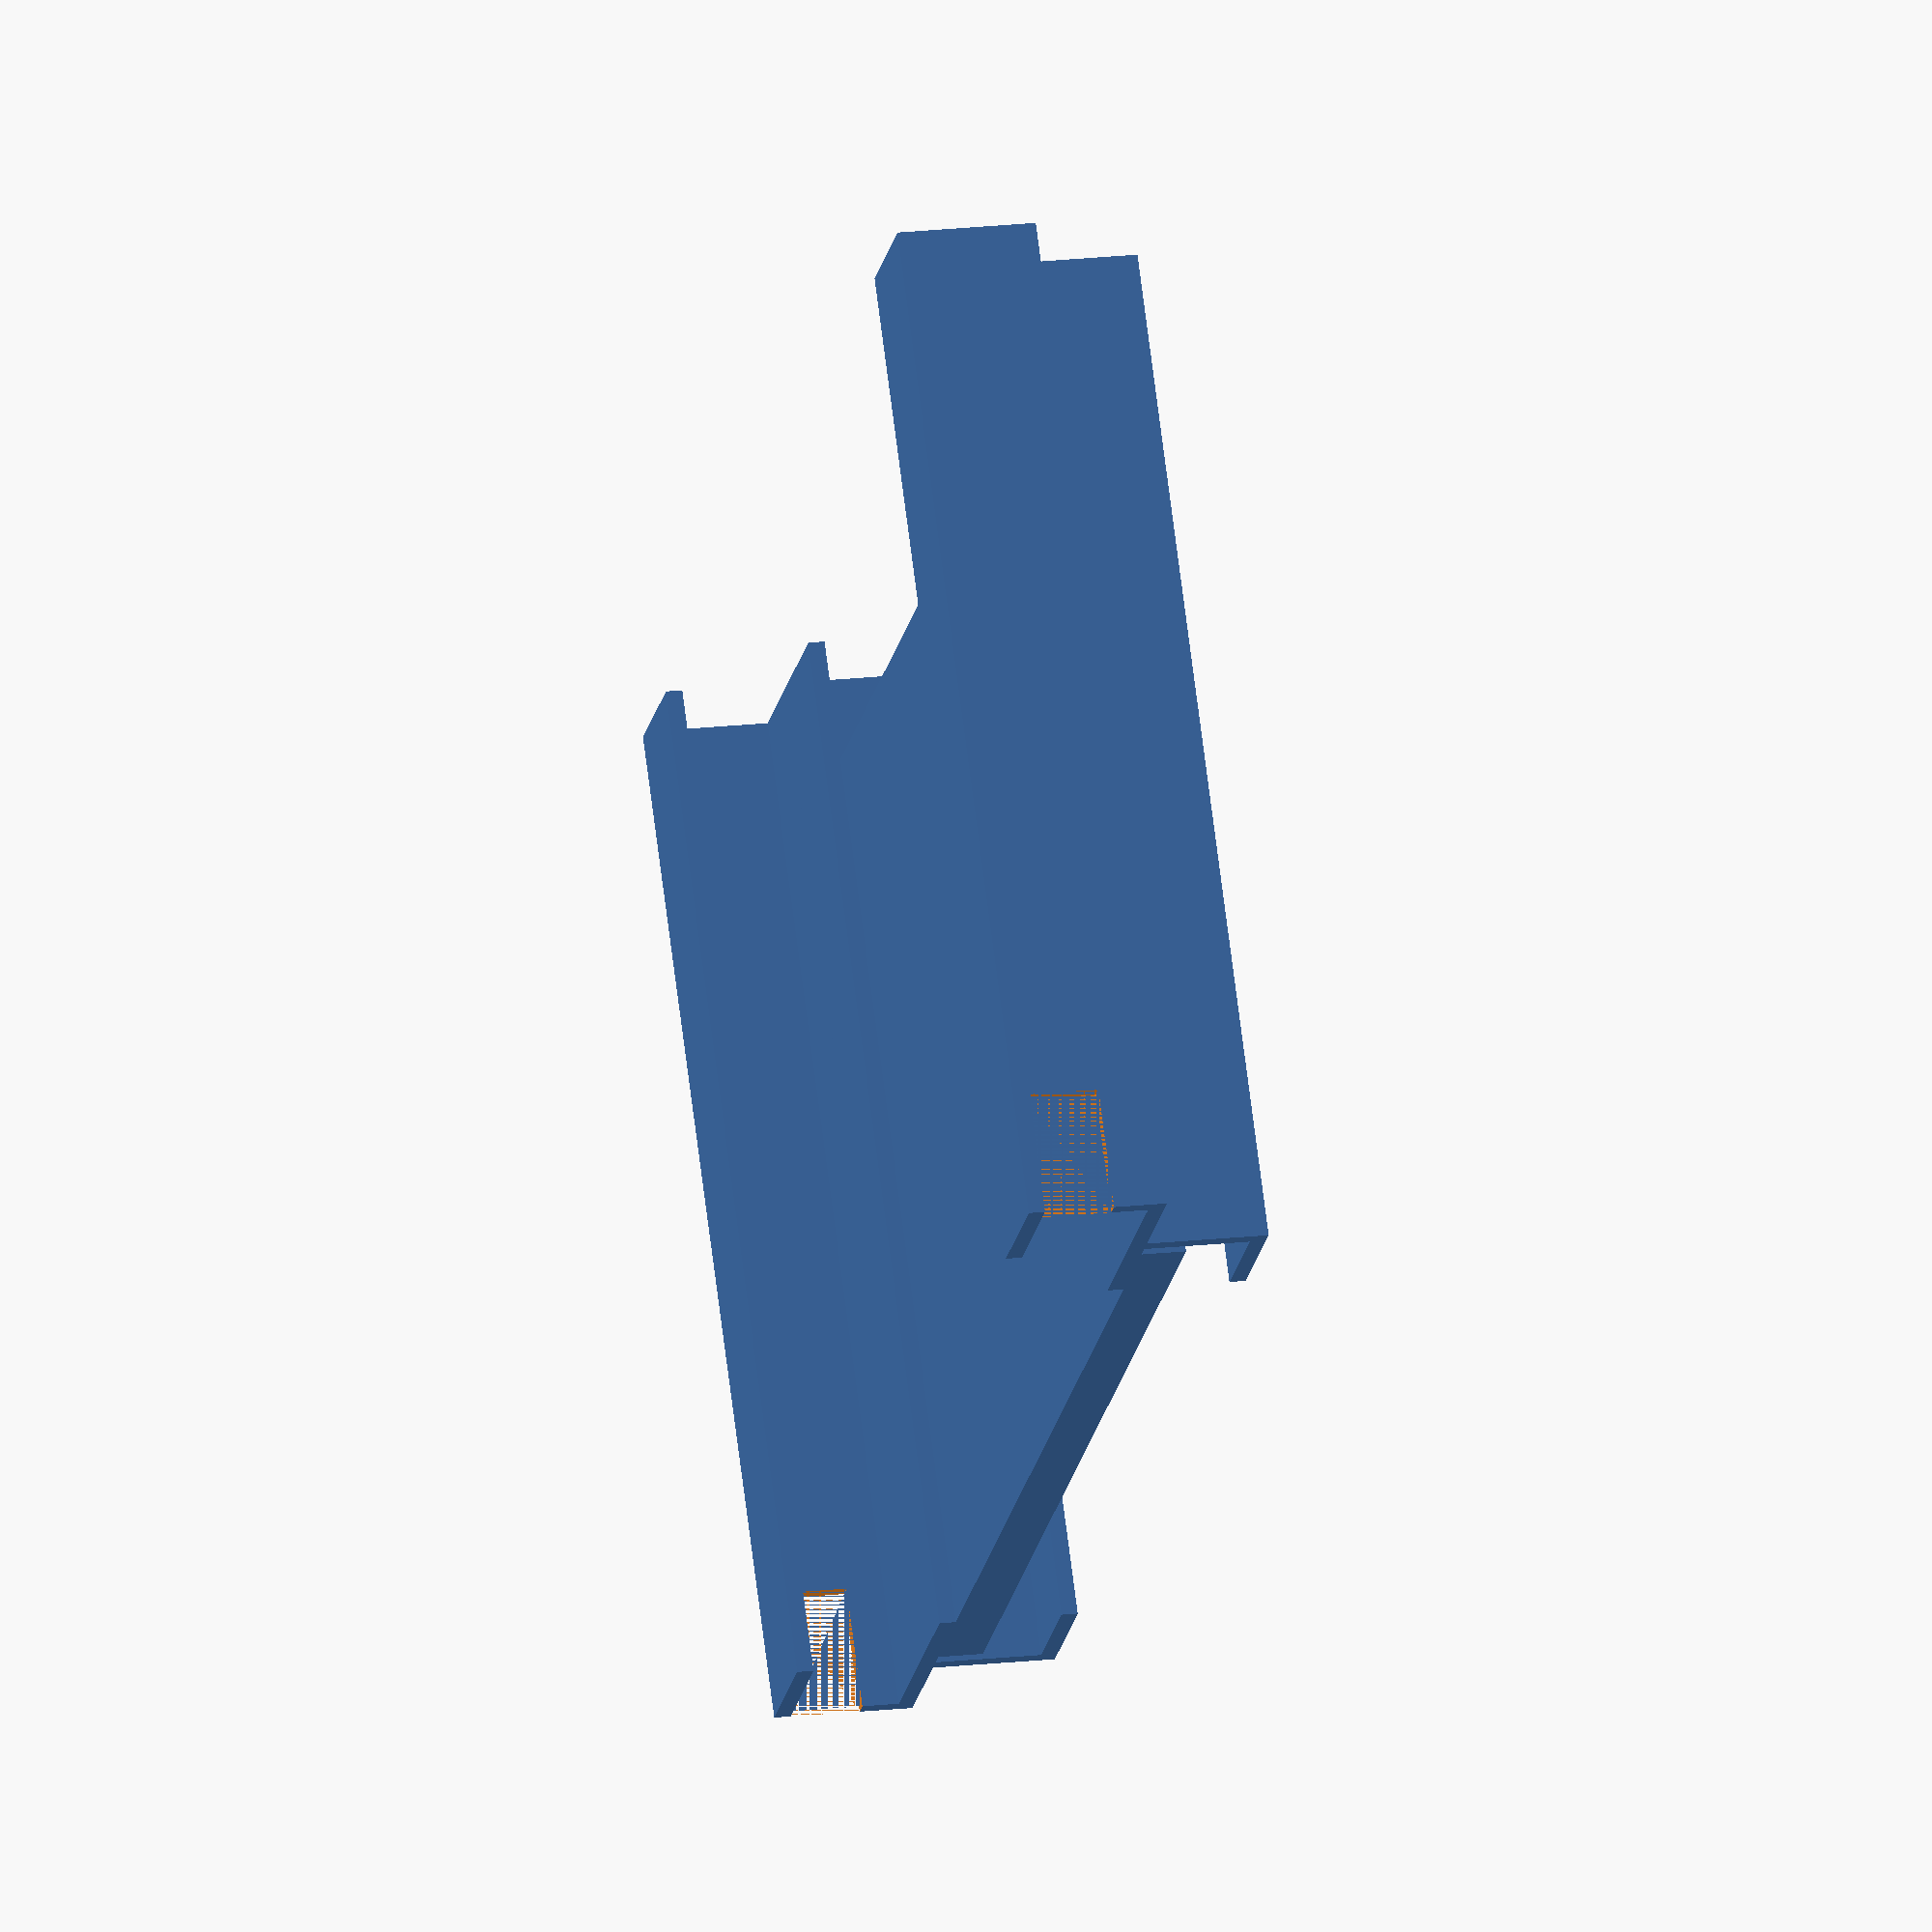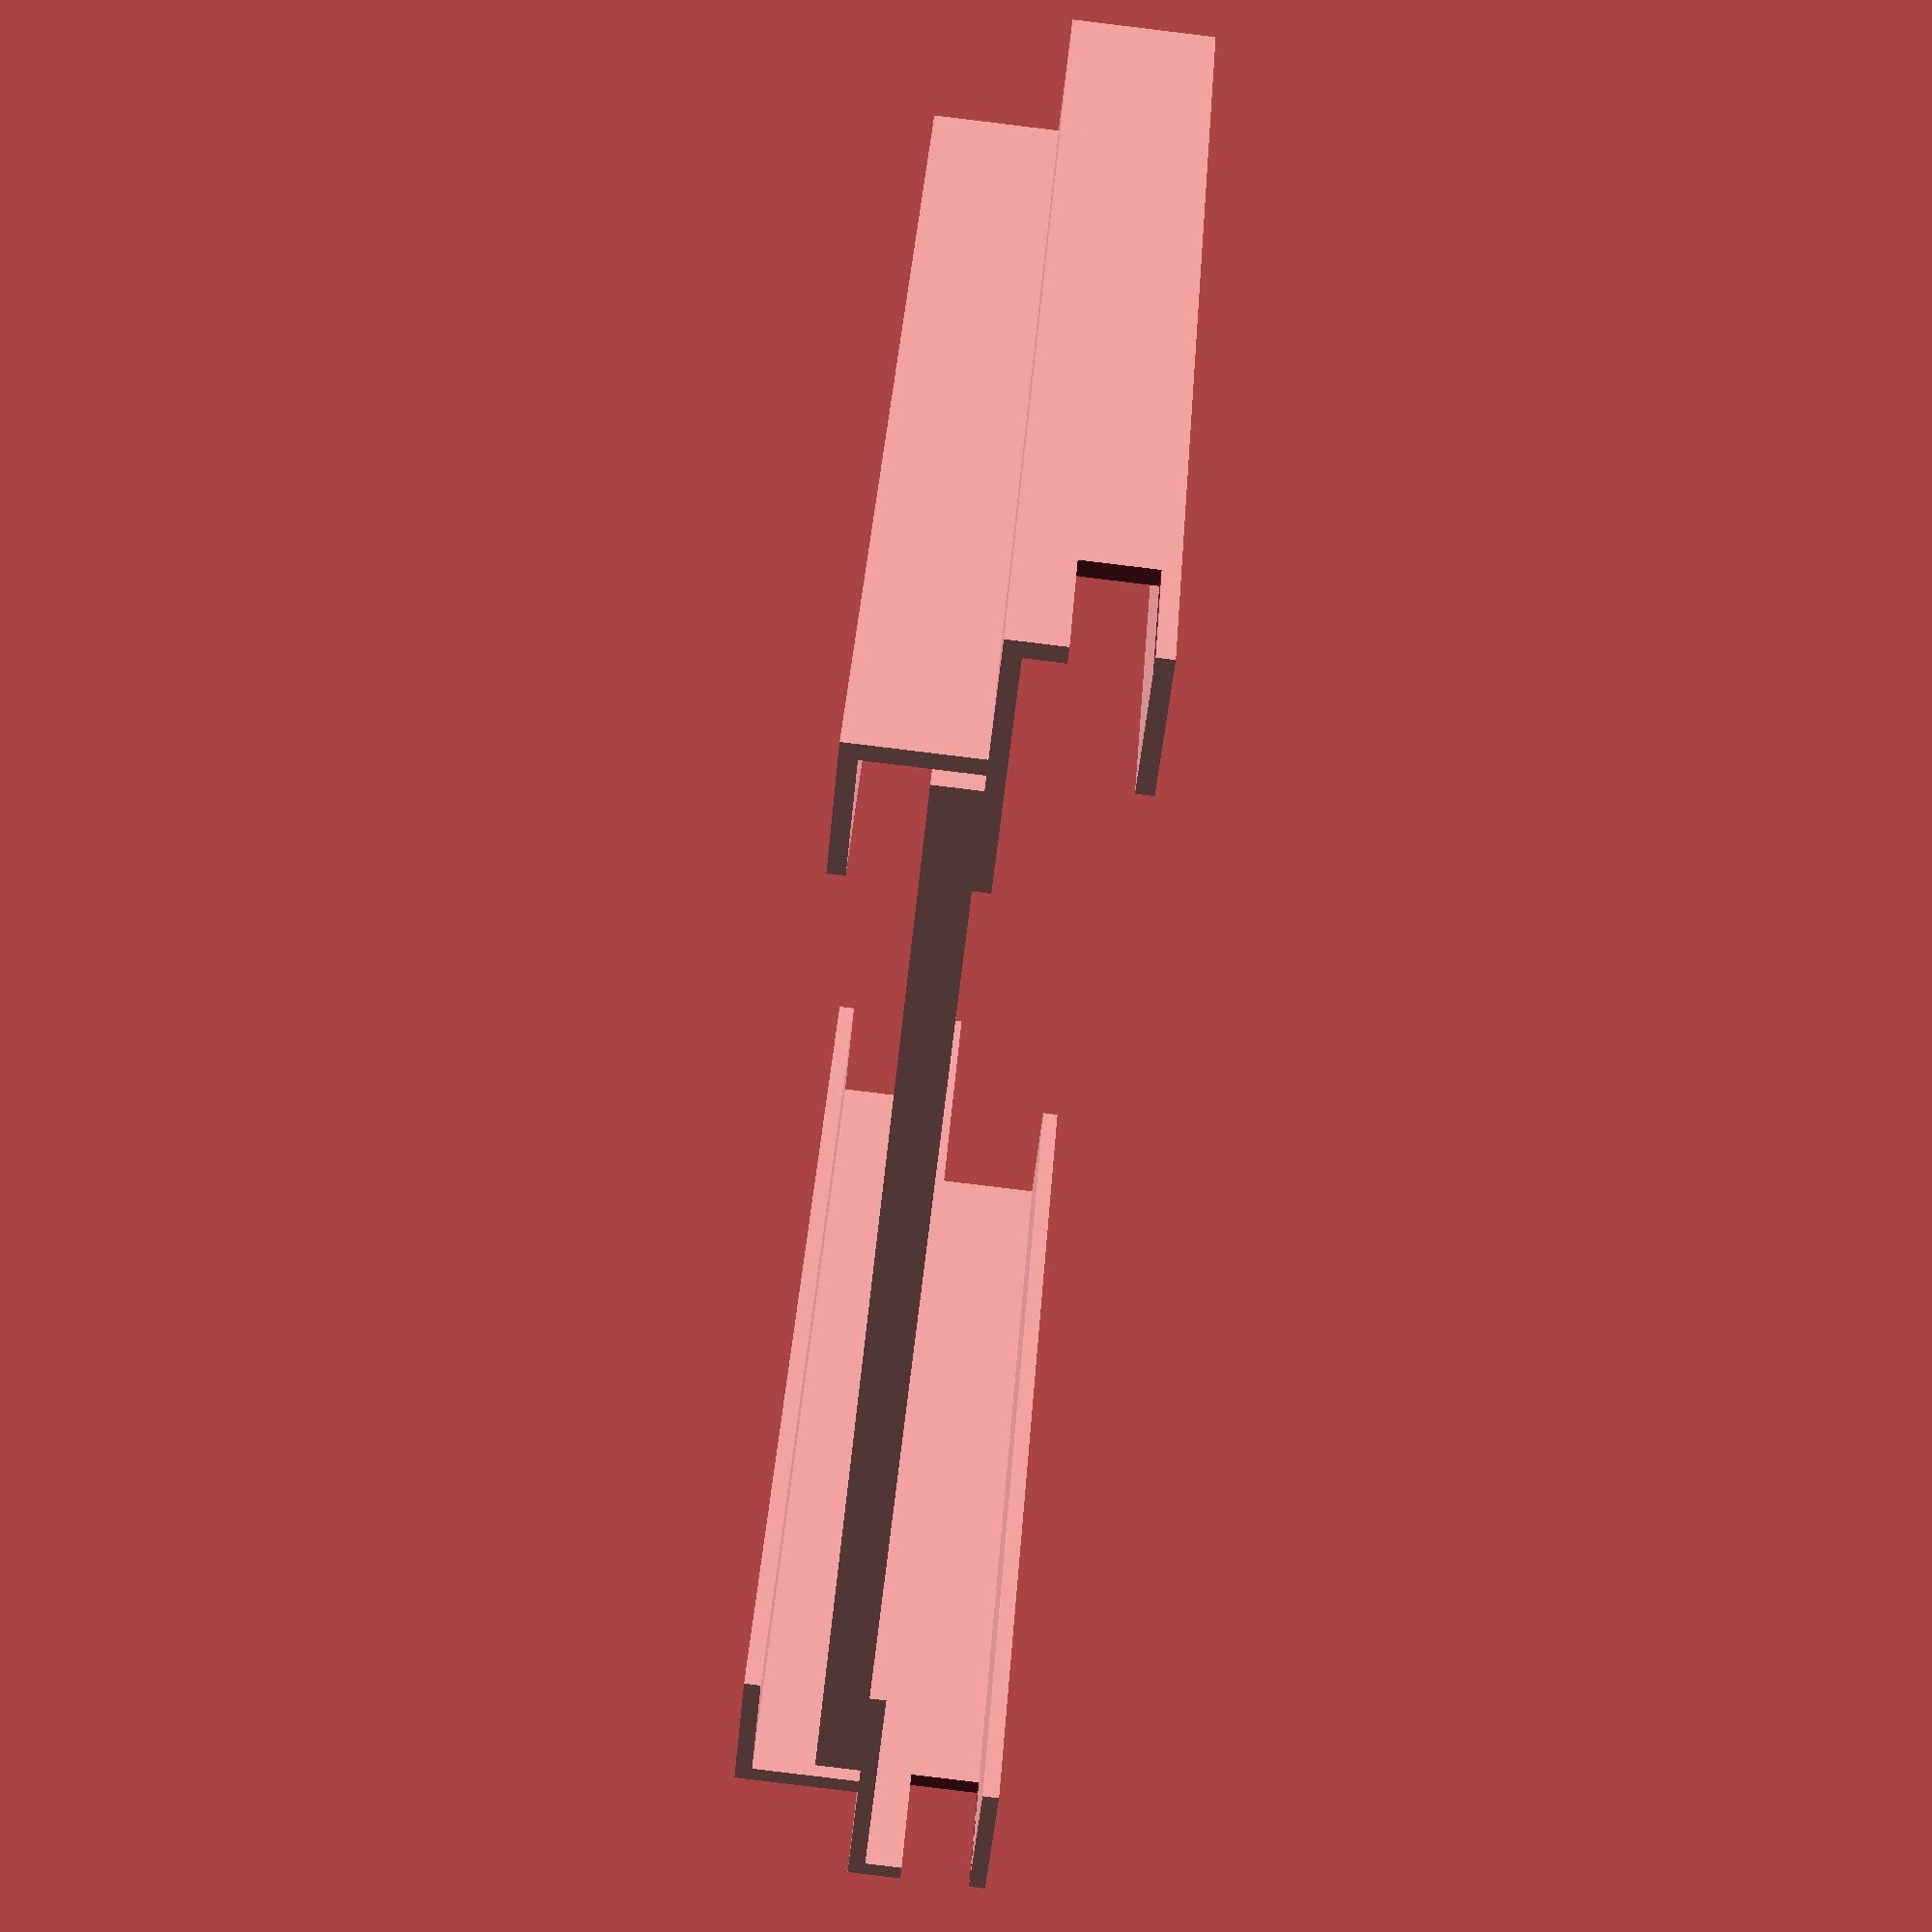
<openscad>

module shelf(laptop_width, laptop_depth, laptop_height, wall_width, shelf_depth, shelf_height, shelf_width, gap) {
    translate([0, 0, 0]) rotate([0, 90, 0]) cube([wall_width, shelf_depth, shelf_height+wall_width]);
    translate([0, 0, -shelf_height]) cube([wall_width, shelf_depth, shelf_height]);
    translate([0, 0, -shelf_height-wall_width]) cube([wall_width + shelf_width, shelf_depth, wall_width]);
}

//big laptop
laptop_width_1 = 360;
laptop_depth_1 = 250;
laptop_height_1 = 17;
shelf_height_1 = 30;

wall_width = 4;
gap = 8;

module shelf_1() {
    difference() {
        translate([0, 0, -shelf_height_1]) {
            //translate([gap, 0, -shelf_height_1]) cube([laptop_width_1, laptop_depth_1, laptop_height_1]);

            shelf(laptop_width_1, laptop_depth_1, laptop_height_1, wall_width, 250, shelf_height_1, shelf_height_1, 8);
            translate([laptop_width_1 + gap*2, laptop_depth_1, 0]) rotate([0, 0, 180]) shelf(laptop_width_1, laptop_depth_1, laptop_height_1, 4, 250, shelf_height_1, shelf_height_1, 8);
        }
        translate([-.01, -.01, -shelf_height_1*2]) cube([wall_width+.02, 30, laptop_height_1]);
        translate([laptop_width_1+gap*2-wall_width-.01, -.01, -shelf_height_1*2]) cube([wall_width+.02, 30, laptop_height_1]);
    }

}

laptop_width_2 = 300;
laptop_depth_2 = 220;
laptop_height_2= 11;

module shelf_2() {
    translate([(laptop_width_1-laptop_width_2)/2, 0, 0]) {
        translate([gap, 0, -shelf_height_1]) cube([laptop_width_2, laptop_depth_2, laptop_height_2]);
        shelf(laptop_width_2, laptop_depth_2, laptop_height_2, wall_width, 250, shelf_height_1, shelf_height_1, 8);
        translate([laptop_width_2 + gap*2, laptop_depth_1, 0]) rotate([0, 0, 180]) shelf(laptop_width_2, laptop_depth_2, laptop_height_2, wall_width, 250, shelf_height_1, shelf_height_1, 8);
    }
}

shelf_1();
shelf_2();
</openscad>
<views>
elev=160.7 azim=217.8 roll=281.9 proj=o view=wireframe
elev=86.3 azim=36.1 roll=83.1 proj=p view=solid
</views>
